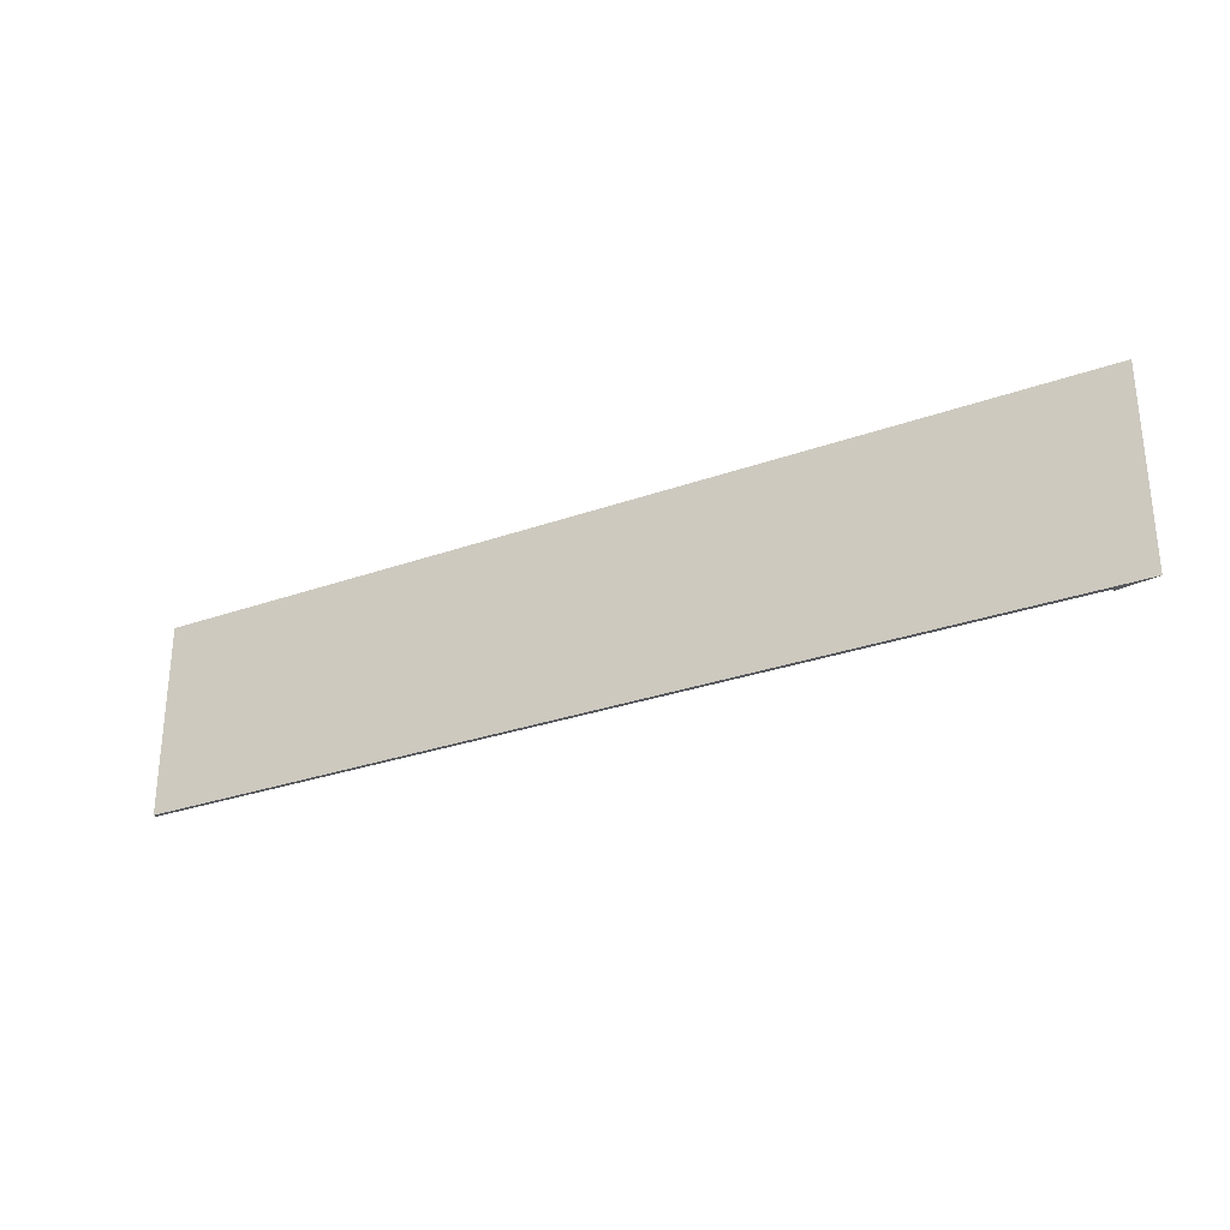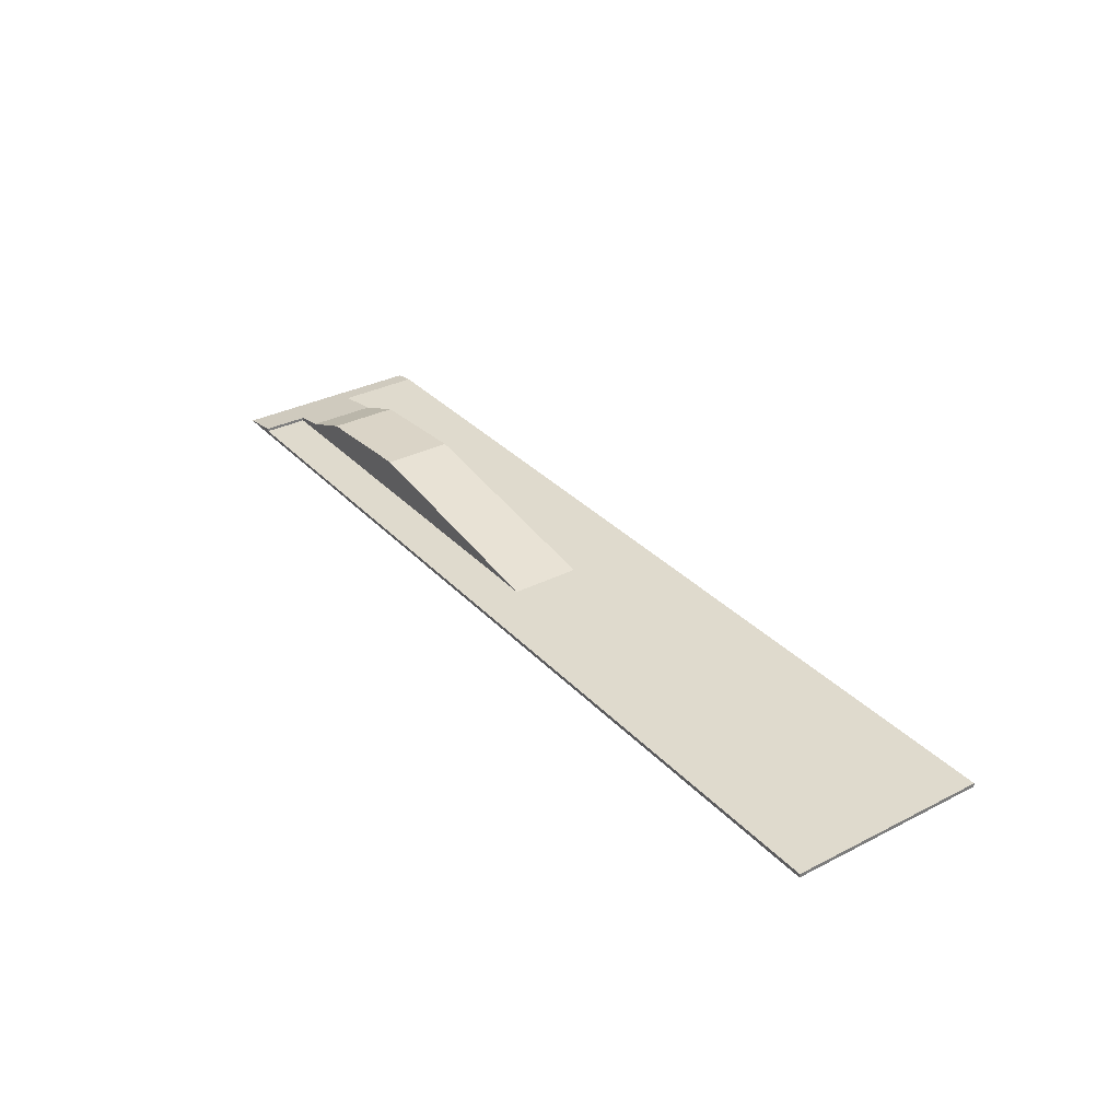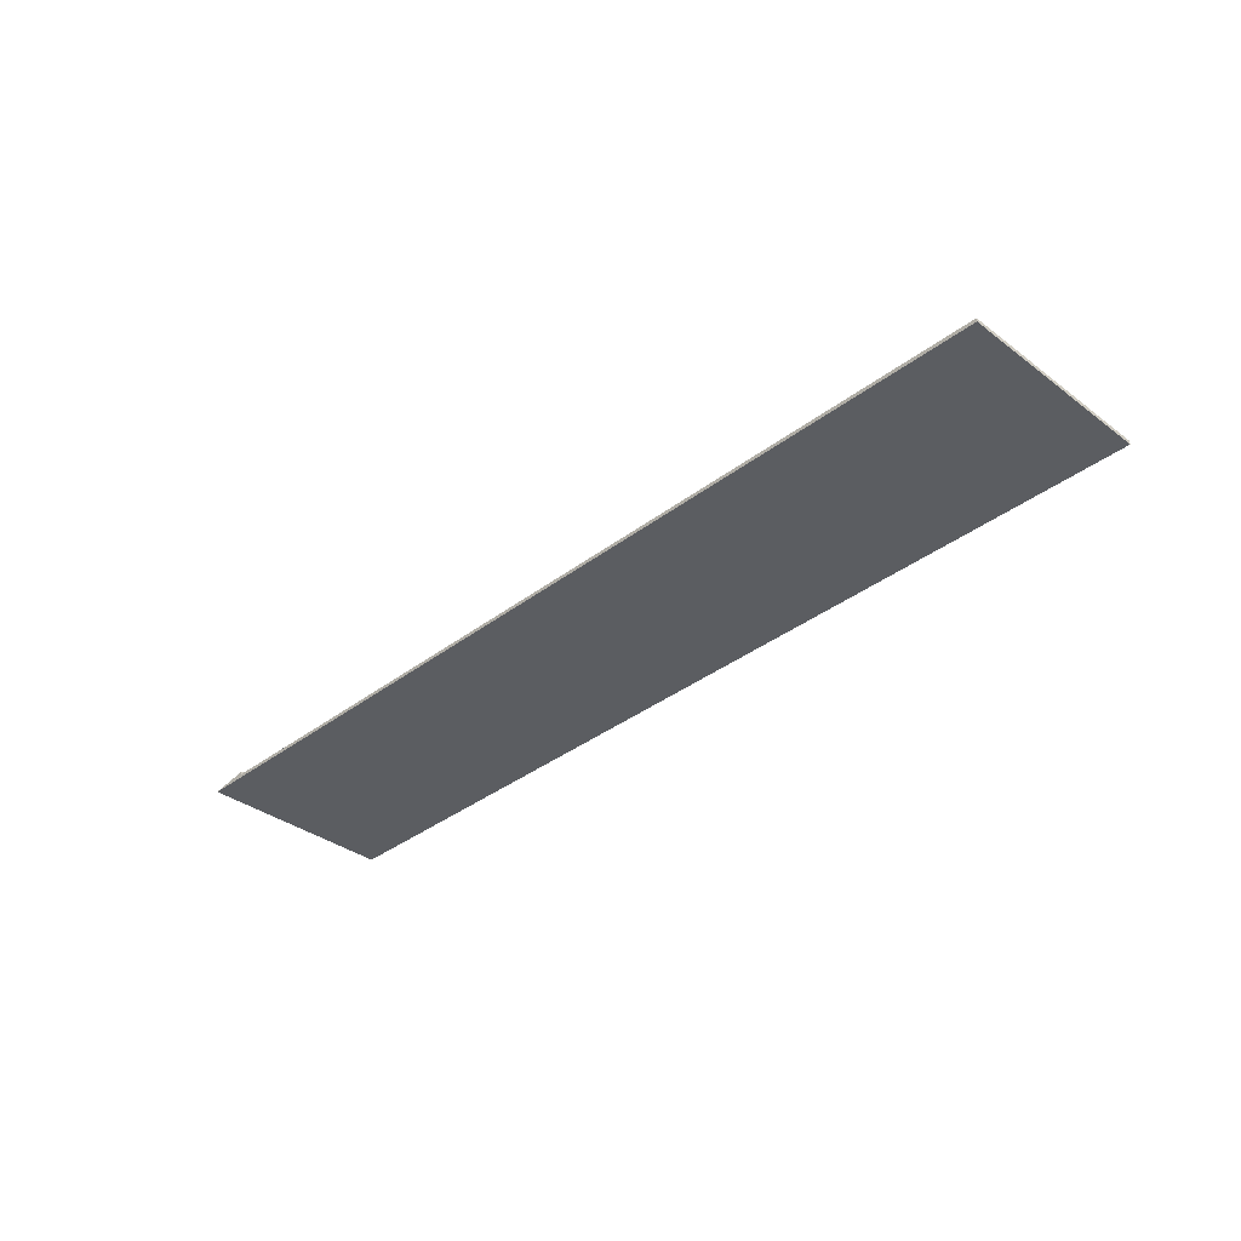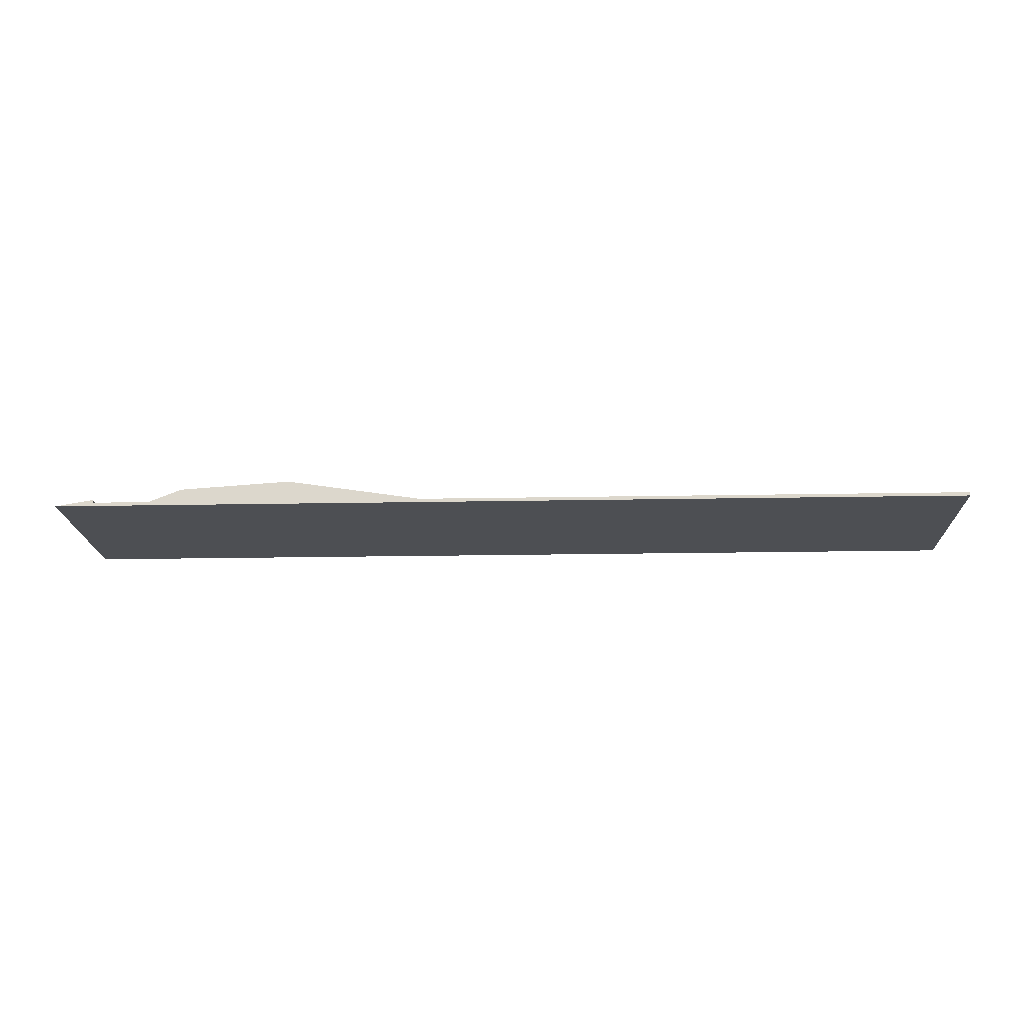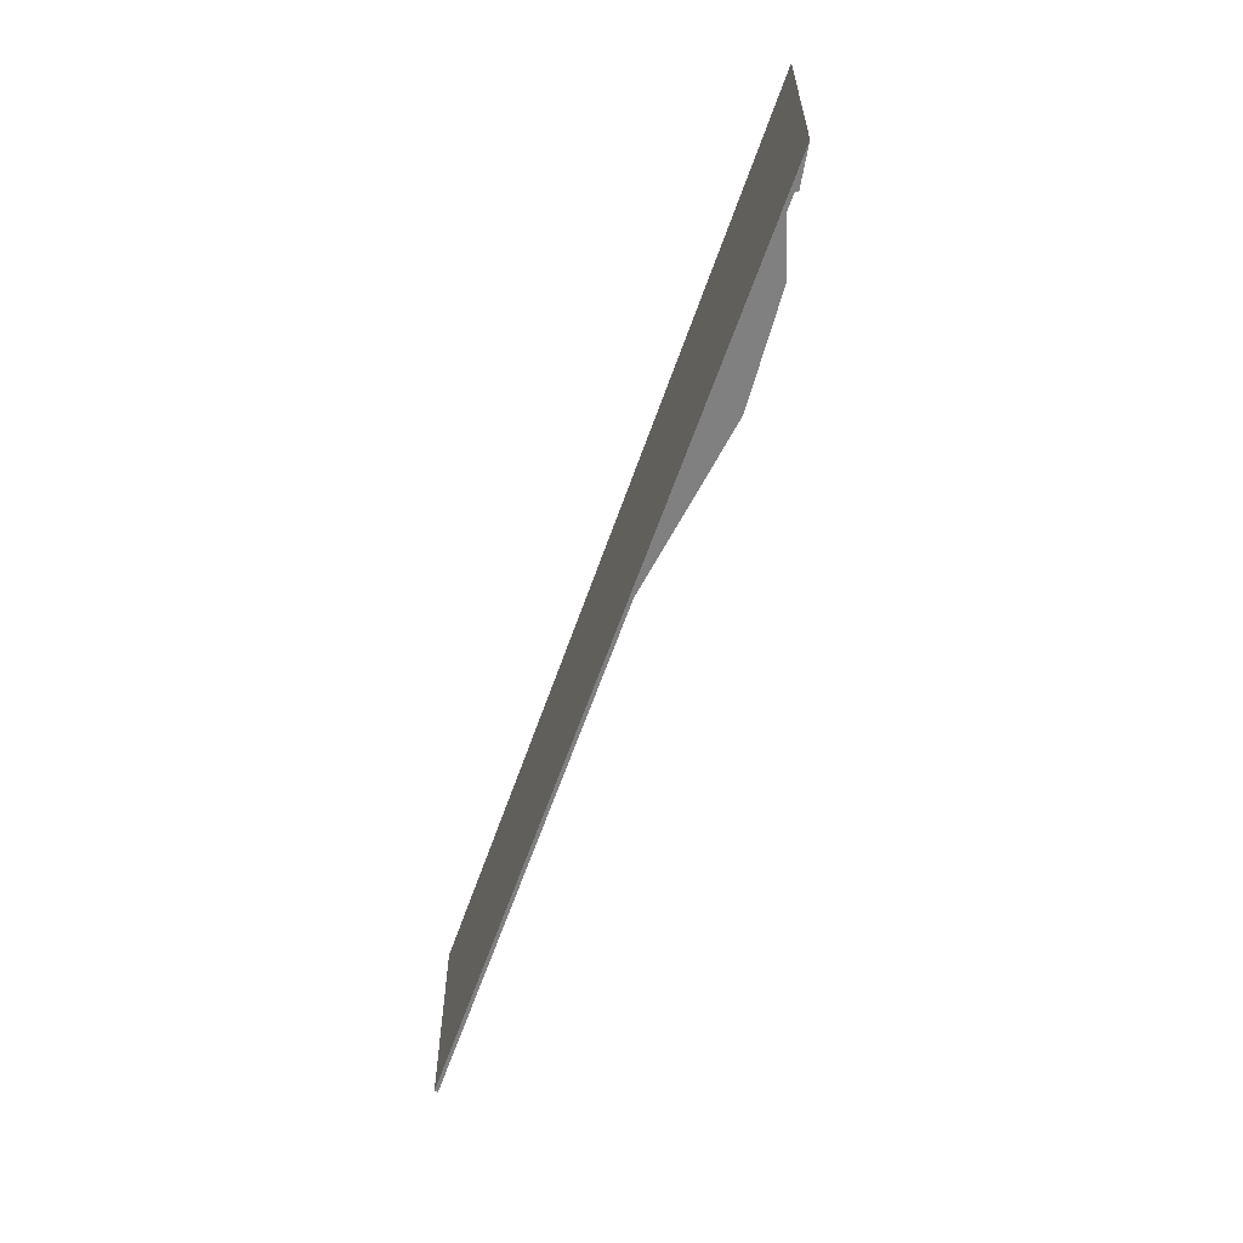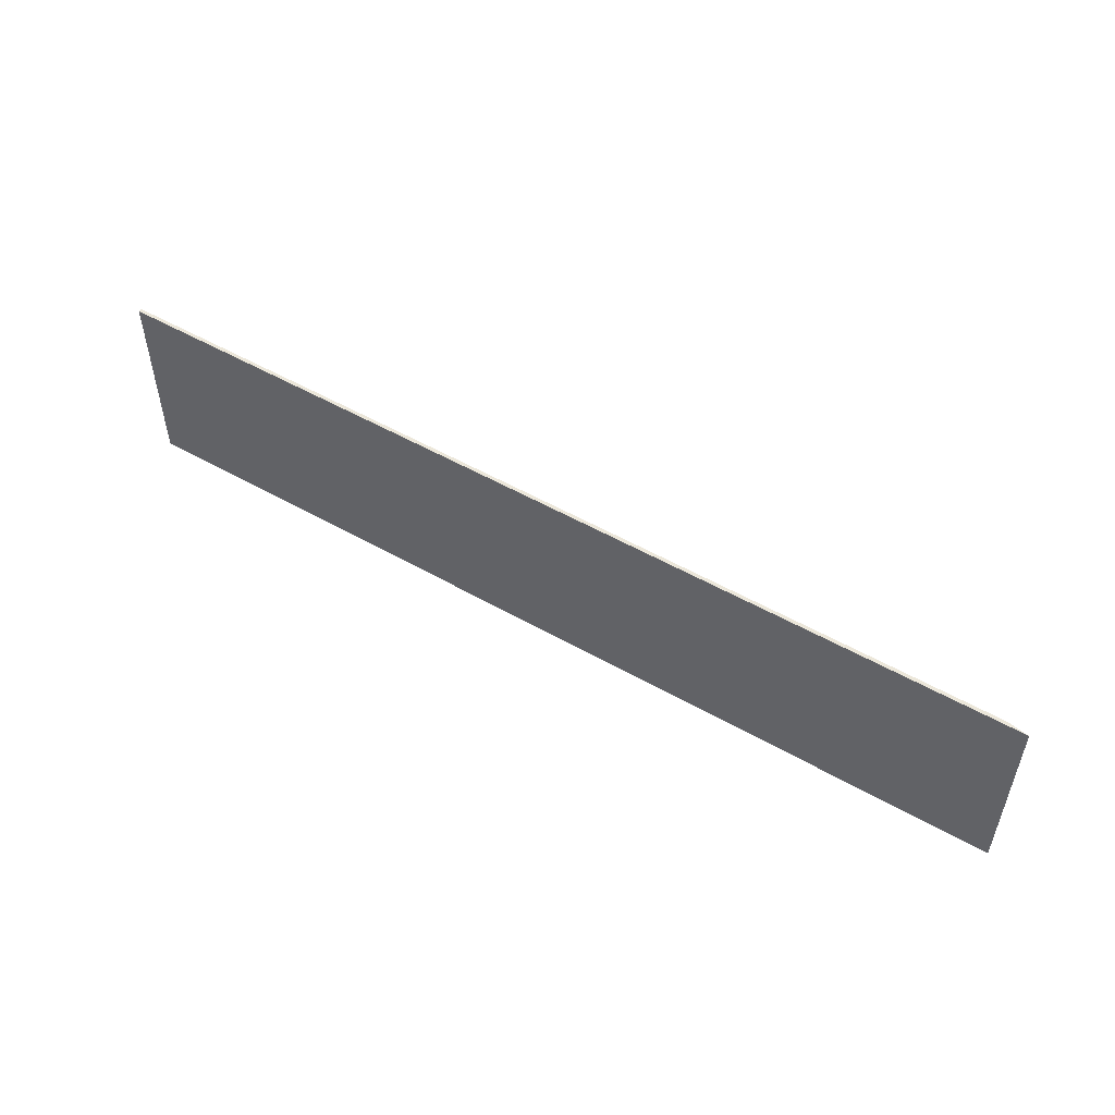
<metadata>
{"format":"obj","ext":"obj","renderer":"f3d","projection":"perspective","resolution":1024,"background":"white","views":[{"elev":-29.1,"azim":27.9,"up":"+Z"},{"elev":32.6,"azim":-125.3,"up":"+Y"},{"elev":-35.6,"azim":-134.7,"up":"+Y"},{"elev":-17.8,"azim":-177.8,"up":"+Y"},{"elev":-60.0,"azim":71.1,"up":"+Z"},{"elev":52.2,"azim":31.6,"up":"+Z"}]}
</metadata>
<code>
o 试车场
v 88.87 8.063 -13.65
v 102 2.924 -13.65
v 59.63 10 -13.65
v -0.9758 0.9015 -13.65
v 109.4 0.9015 -13.65
v 109.4 1.666 -13.65
v 109.4 1.666 -25
v 109.4 0.9015 -25
v 88.87 8.063 3.868
v 59.63 10 3.868
v 102 2.924 3.868
v -0.9758 0.9015 3.868
v 114 0.9015 3.868
v 114 0.9015 25
v -120 0.9015 25
v -120 0.9015 -25
v -120 0 -25
v 119.3 0 -25
v -120 0 25
v 119.3 0 25
v 119.3 -0 -25
v 119.3 -0 25
v 119.3 -0 -25
f 1 2 3
f 3 2 4
f 4 2 5
f 5 2 6
f 6 7 5
f 5 7 8
f 9 10 11
f 11 10 12
f 11 12 13
f 13 12 14
f 14 12 15
f 15 12 16
f 16 12 4
f 16 4 8
f 8 4 5
f 17 18 19
f 19 18 20
f 20 14 19
f 19 14 15
f 19 15 17
f 17 15 16
f 7 21 8
f 8 21 17
f 8 17 16
f 3 4 10
f 10 4 12
f 1 3 9
f 9 3 10
f 2 1 11
f 11 1 9
f 14 22 13
f 13 22 23
f 13 23 6
f 6 23 7
f 13 6 11
f 11 6 2

</code>
